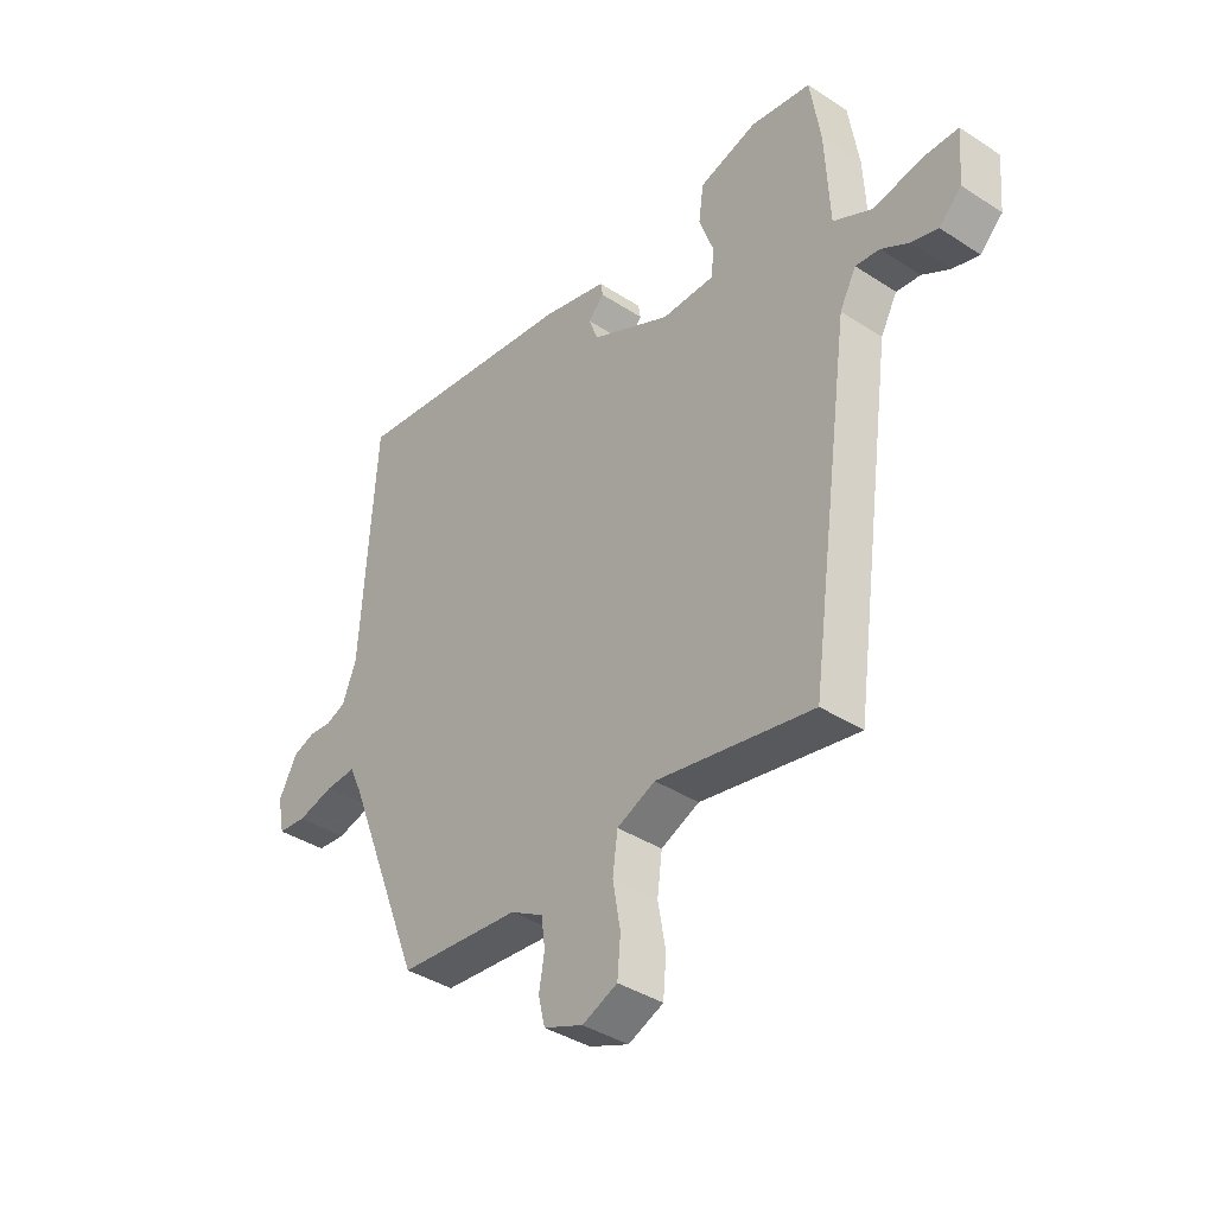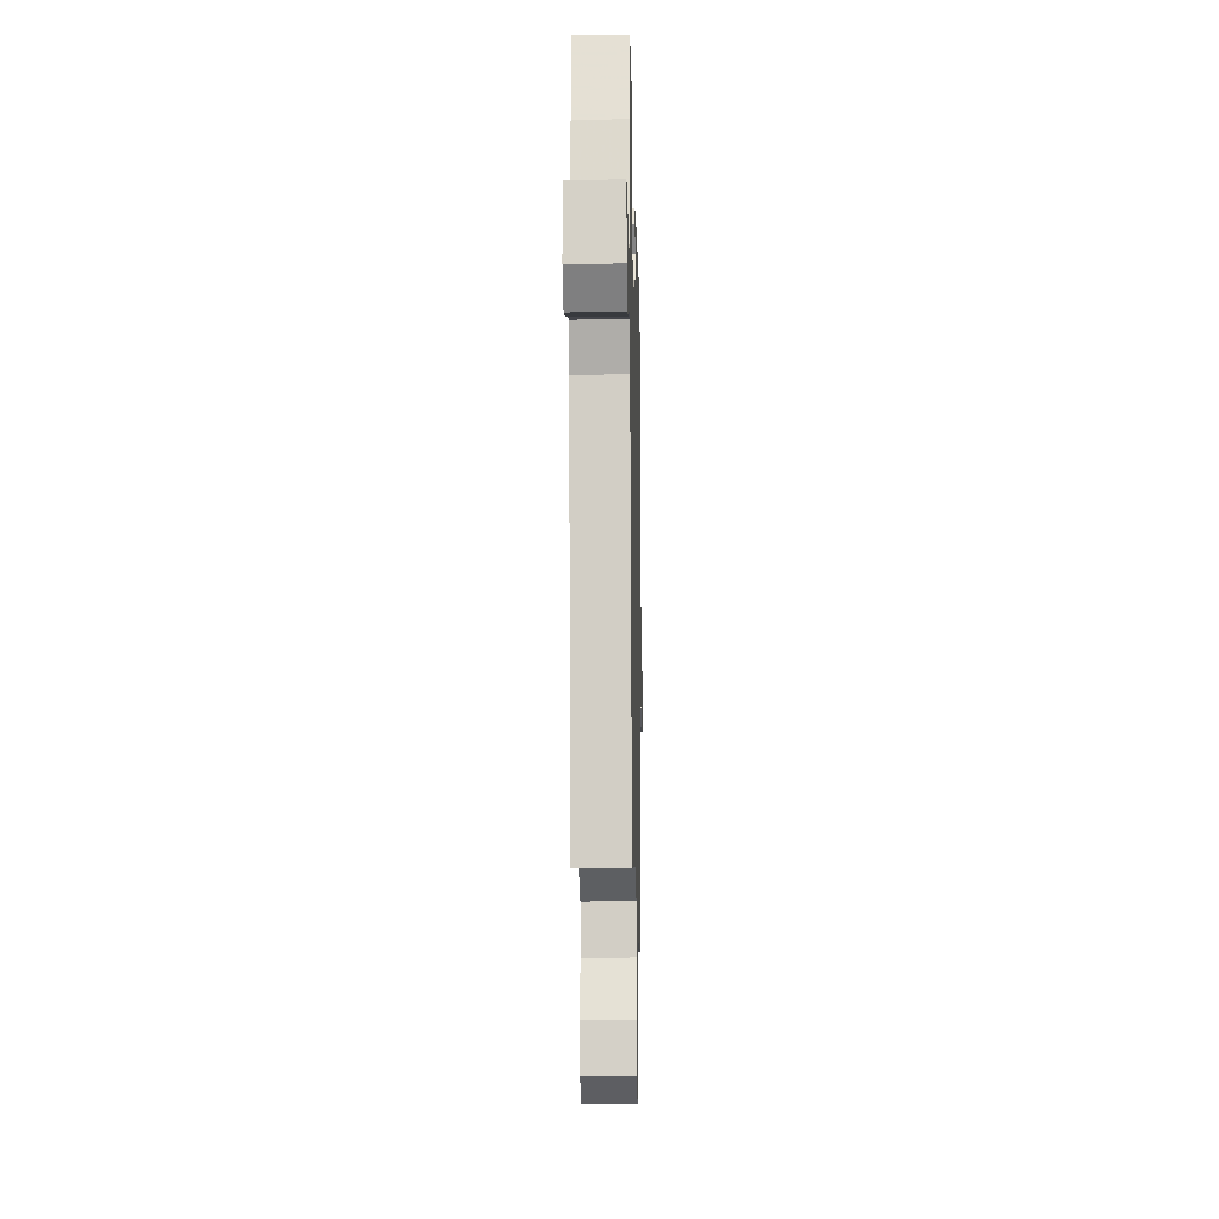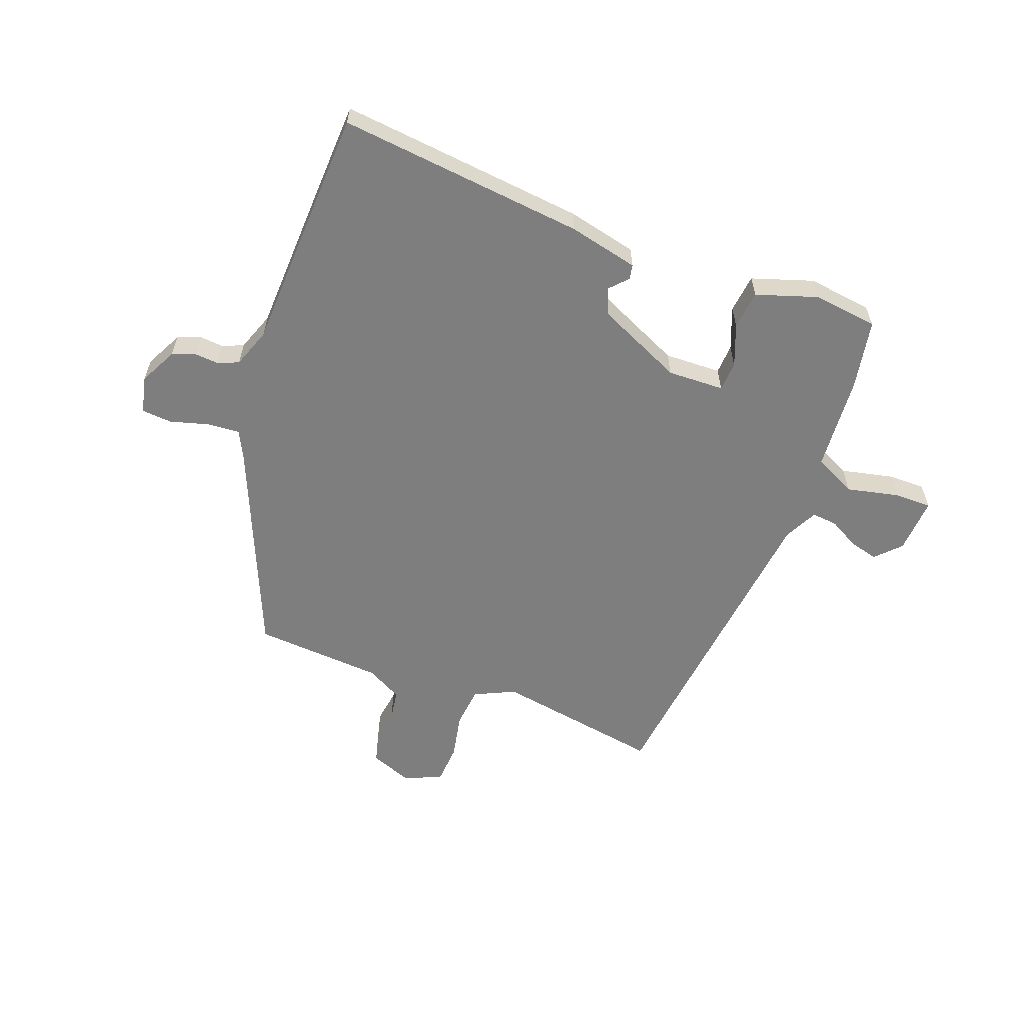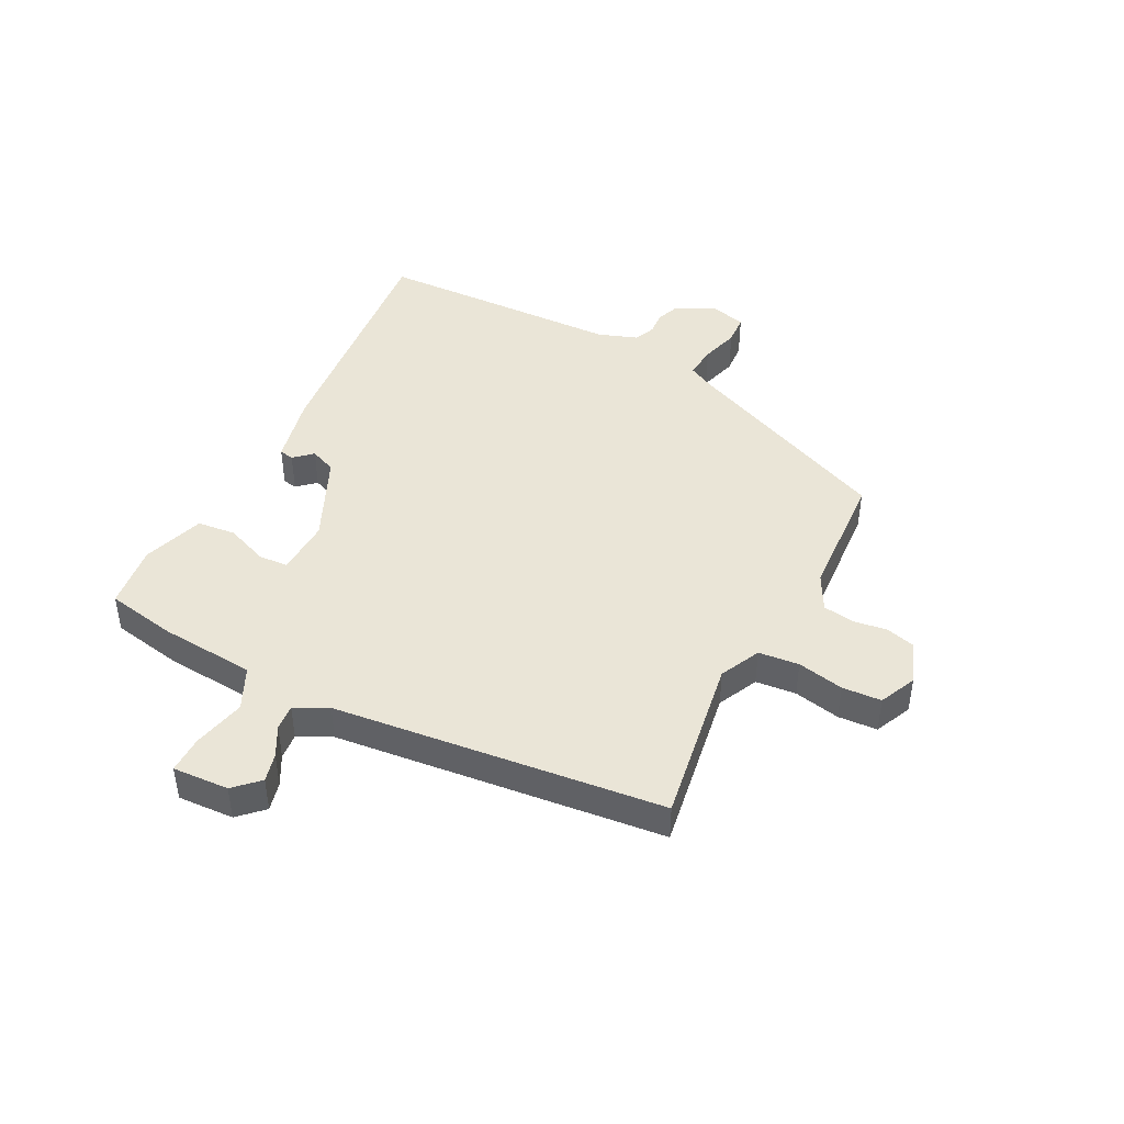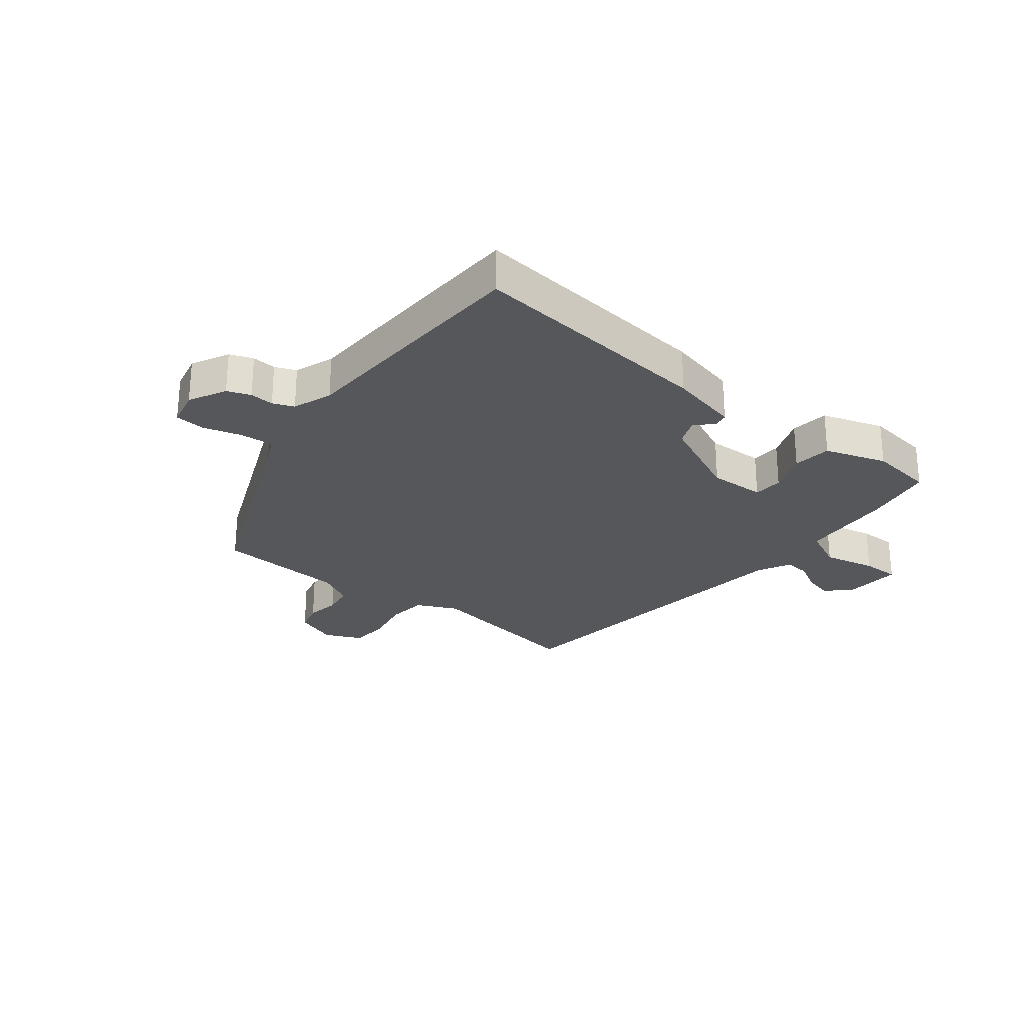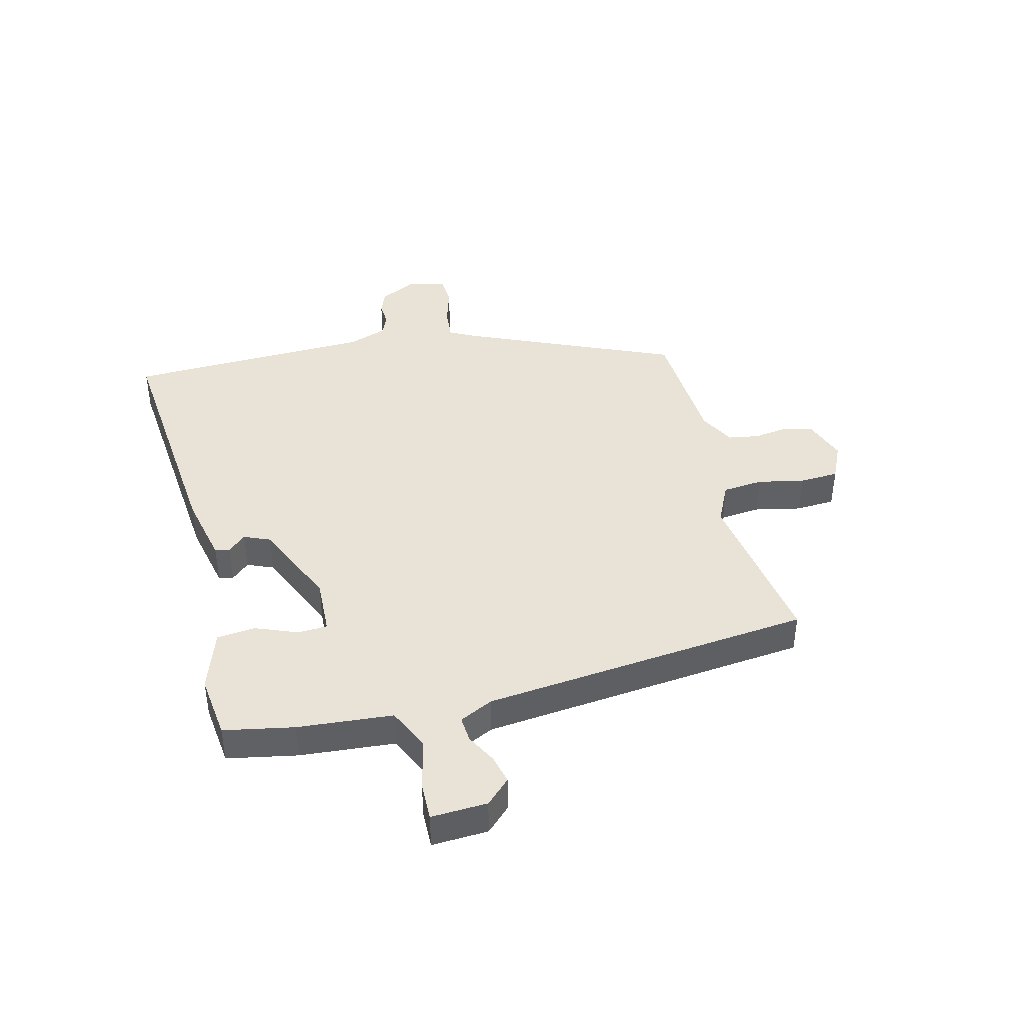
<metadata>
{"format":"obj","ext":"obj","renderer":"f3d","projection":"perspective","resolution":1024,"background":"white","views":[{"elev":-38.7,"azim":50.6,"up":"+Z"},{"elev":-15.7,"azim":91.3,"up":"+Z"},{"elev":-59.5,"azim":-19.2,"up":"+Y"},{"elev":44.4,"azim":118.9,"up":"+Y"},{"elev":-26.5,"azim":-37.1,"up":"+Y"},{"elev":41.8,"azim":77.9,"up":"+Y"}]}
</metadata>
<code>
v -0.349 0.07 -0.49
v -0.492 0.07 -0.127
v -0.514 0.07 -0.08
v -0.57 0.07 -0.083
v -0.636 0.07 -0.1
v -0.688 0.07 -0.095
v -0.701 0.07 -0.031
v -0.667 0.07 0.032
v -0.627 0.07 0.046
v -0.586 0.07 0.042
v -0.55 0.07 0.056
v -0.524 0.07 0.122
v -0.508 0.07 0.378
v -0.497 0.07 0.544
v -0.075 0.07 0.49
v 0.044 0.07 0.46
v 0.048 0.07 0.435
v 0.019 0.07 0.405
v 0.036 0.07 0.36
v 0.182 0.07 0.289
v 0.279 0.07 0.29
v 0.283 0.07 0.341
v 0.257 0.07 0.413
v 0.266 0.07 0.479
v 0.372 0.07 0.511
v 0.482 0.07 0.494
v 0.501 0.07 0.373
v 0.509 0.07 0.21
v 0.58 0.07 0.174
v 0.67 0.07 0.192
v 0.734 0.07 0.191
v 0.726 0.07 0.095
v 0.685 0.07 0.055
v 0.636 0.07 0.069
v 0.586 0.07 0.098
v 0.542 0.07 0.103
v 0.512 0.07 0.047
v 0.434 0.07 -0.515
v 0.148 0.07 -0.461
v 0.078 0.07 -0.492
v 0.069 0.07 -0.561
v 0.083 0.07 -0.641
v 0.077 0.07 -0.708
v 0.013 0.07 -0.735
v -0.059 0.07 -0.706
v -0.071 0.07 -0.655
v -0.061 0.07 -0.597
v -0.068 0.07 -0.544
v -0.128 0.07 -0.51
v -0.349 0 -0.49
v -0.492 0 -0.127
v -0.514 0 -0.08
v -0.57 0 -0.083
v -0.636 0 -0.1
v -0.688 0 -0.095
v -0.701 0 -0.031
v -0.667 0 0.032
v -0.627 0 0.046
v -0.586 0 0.042
v -0.55 0 0.056
v -0.524 0 0.122
v -0.508 0 0.378
v -0.497 0 0.544
v -0.075 0 0.49
v 0.044 0 0.46
v 0.048 0 0.435
v 0.019 0 0.405
v 0.036 0 0.36
v 0.182 0 0.289
v 0.279 0 0.29
v 0.283 0 0.341
v 0.257 0 0.413
v 0.266 0 0.479
v 0.372 0 0.511
v 0.482 0 0.494
v 0.501 0 0.373
v 0.509 0 0.21
v 0.58 0 0.174
v 0.67 0 0.192
v 0.734 0 0.191
v 0.726 0 0.095
v 0.685 0 0.055
v 0.636 0 0.069
v 0.586 0 0.098
v 0.542 0 0.103
v 0.512 0 0.047
v 0.434 0 -0.515
v 0.148 0 -0.461
v 0.078 0 -0.492
v 0.069 0 -0.561
v 0.083 0 -0.641
v 0.077 0 -0.708
v 0.013 0 -0.735
v -0.059 0 -0.706
v -0.071 0 -0.655
v -0.061 0 -0.597
v -0.068 0 -0.544
v -0.128 0 -0.51
f 45 46 47
f 44 45 47
f 43 44 47
f 42 43 47
f 41 42 47
f 40 41 47 48
f 39 40 48 49
f 37 38 39
f 49 1 2
f 39 49 2
f 37 39 2
f 36 37 2
f 33 34 35
f 32 33 35
f 31 32 35
f 30 31 35
f 29 30 35
f 28 29 35 36
f 26 27 28
f 25 26 28
f 24 25 28
f 23 24 28
f 22 23 28
f 21 22 28 36
f 16 17 18
f 15 16 18
f 14 15 18
f 13 14 18
f 12 13 18
f 11 12 18 19
f 8 9 10
f 7 8 10
f 6 7 10
f 5 6 10
f 4 5 10
f 3 4 10 11
f 2 3 11
f 36 2 11
f 21 36 11
f 20 21 11
f 11 19 20
f 96 95 94
f 96 94 93
f 96 93 92
f 96 92 91
f 96 91 90
f 97 96 90 89
f 98 97 89 88
f 88 87 86
f 51 50 98
f 51 98 88
f 51 88 86
f 51 86 85
f 84 83 82
f 84 82 81
f 84 81 80
f 84 80 79
f 84 79 78
f 85 84 78 77
f 77 76 75
f 77 75 74
f 77 74 73
f 77 73 72
f 77 72 71
f 85 77 71 70
f 67 66 65
f 67 65 64
f 67 64 63
f 67 63 62
f 67 62 61
f 68 67 61 60
f 59 58 57
f 59 57 56
f 59 56 55
f 59 55 54
f 59 54 53
f 60 59 53 52
f 60 52 51
f 60 51 85
f 60 85 70
f 60 70 69
f 69 68 60
f 1 50 51 2
f 2 51 52 3
f 3 52 53 4
f 4 53 54 5
f 5 54 55 6
f 6 55 56 7
f 7 56 57 8
f 8 57 58 9
f 9 58 59 10
f 10 59 60 11
f 11 60 61 12
f 12 61 62 13
f 13 62 63 14
f 14 63 64 15
f 15 64 65 16
f 16 65 66 17
f 17 66 67 18
f 18 67 68 19
f 19 68 69 20
f 20 69 70 21
f 21 70 71 22
f 22 71 72 23
f 23 72 73 24
f 24 73 74 25
f 25 74 75 26
f 26 75 76 27
f 27 76 77 28
f 28 77 78 29
f 29 78 79 30
f 30 79 80 31
f 31 80 81 32
f 32 81 82 33
f 33 82 83 34
f 34 83 84 35
f 35 84 85 36
f 36 85 86 37
f 37 86 87 38
f 38 87 88 39
f 39 88 89 40
f 40 89 90 41
f 41 90 91 42
f 42 91 92 43
f 43 92 93 44
f 44 93 94 45
f 45 94 95 46
f 46 95 96 47
f 47 96 97 48
f 48 97 98 49
f 49 98 50 1

</code>
